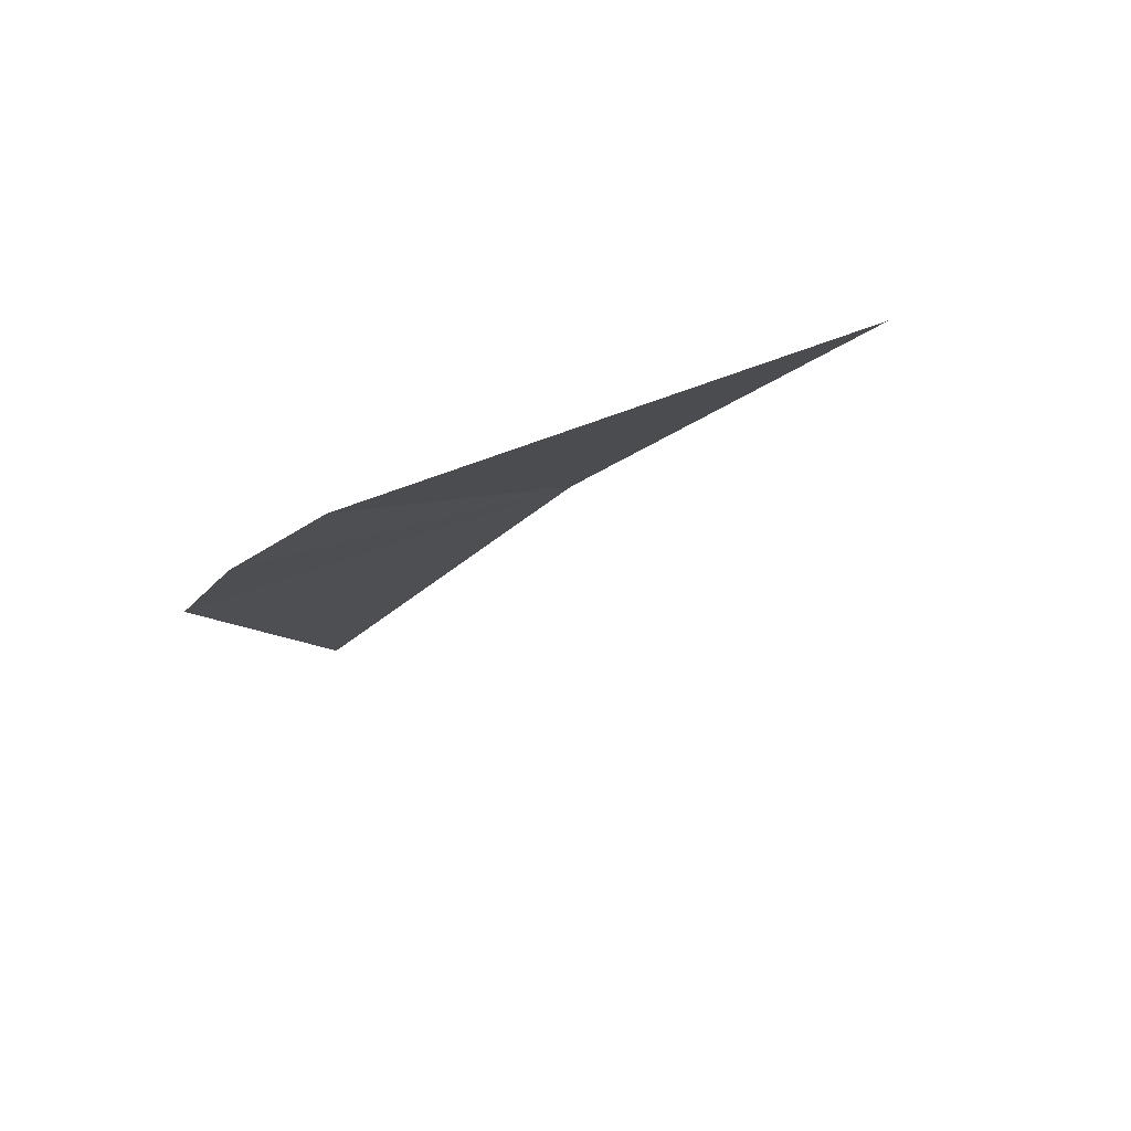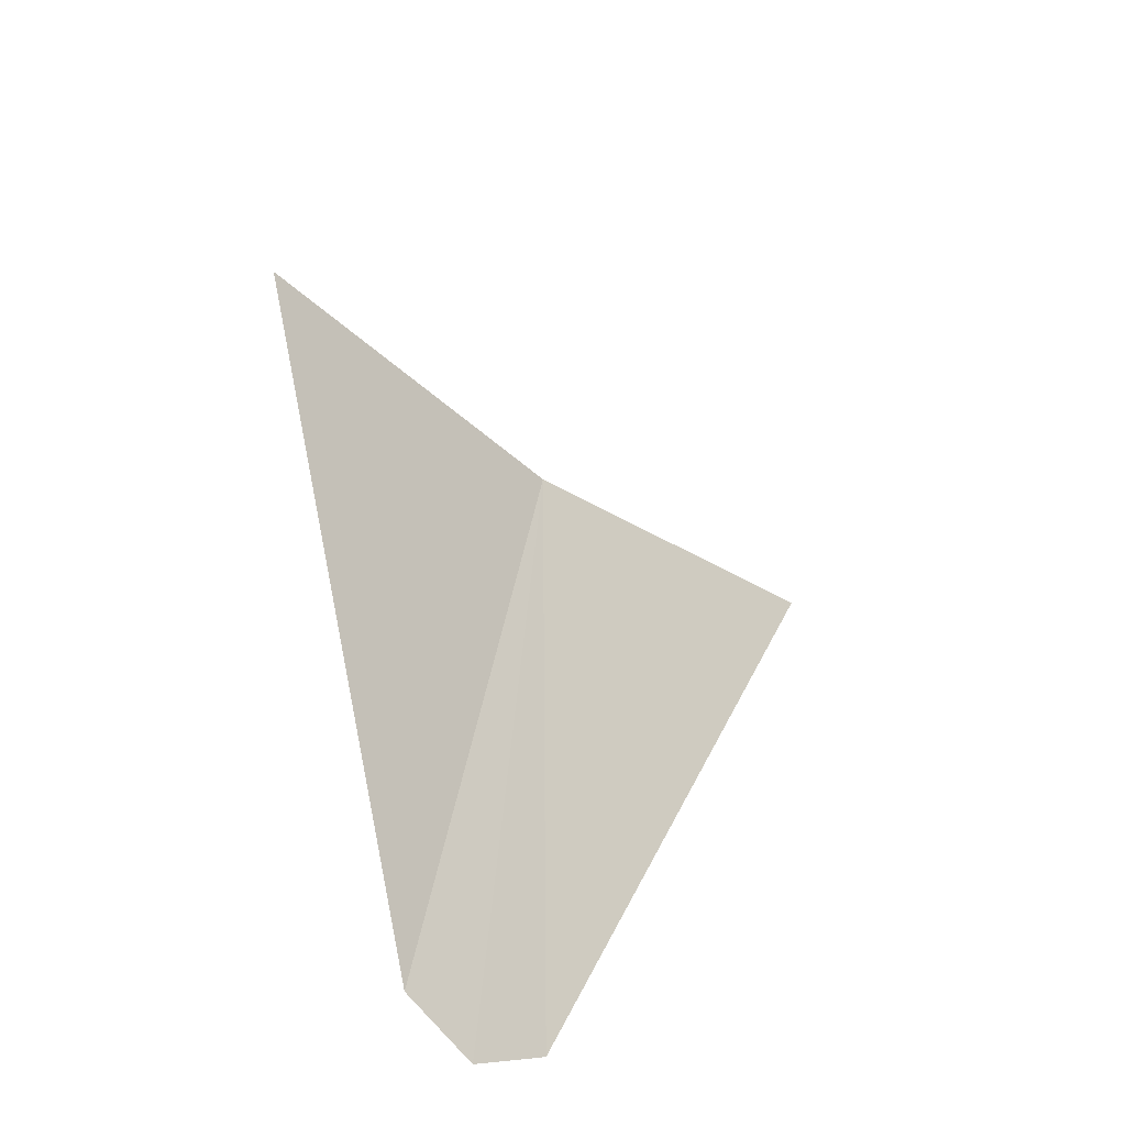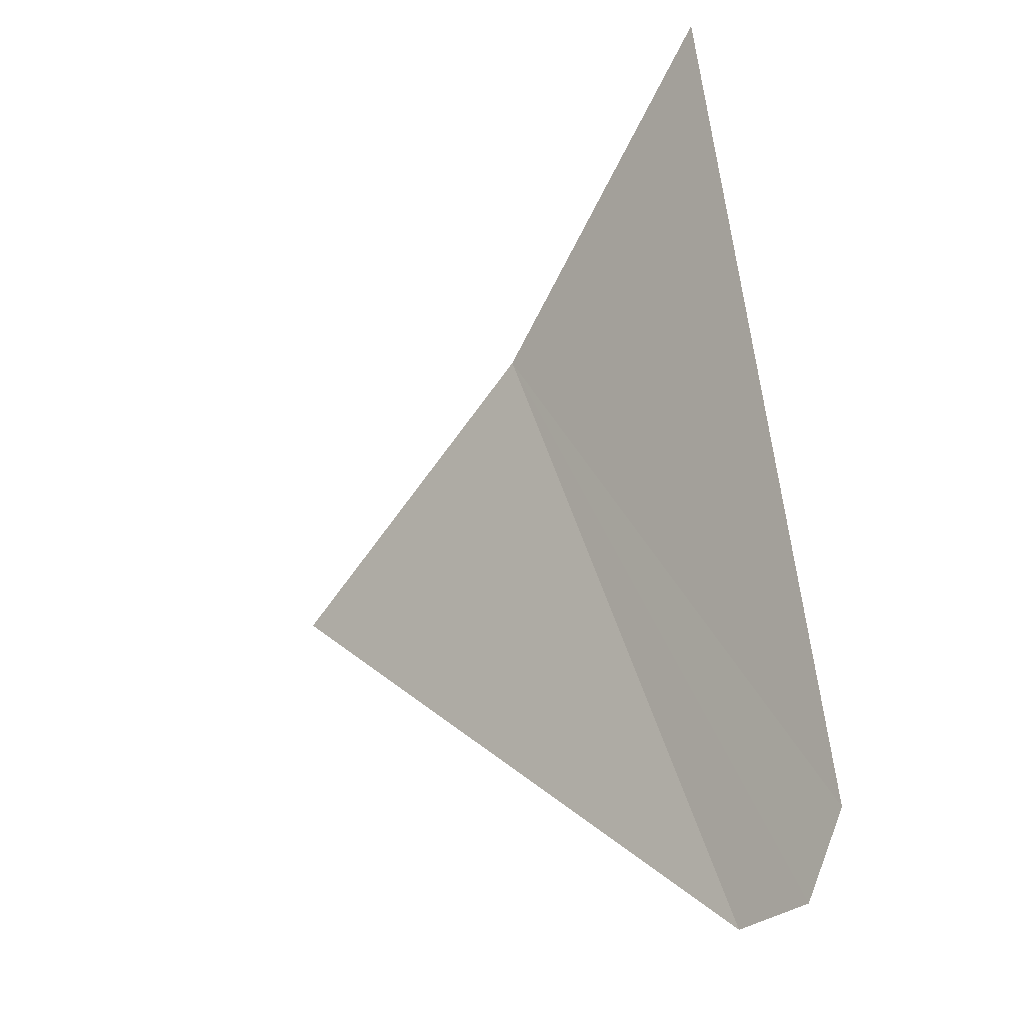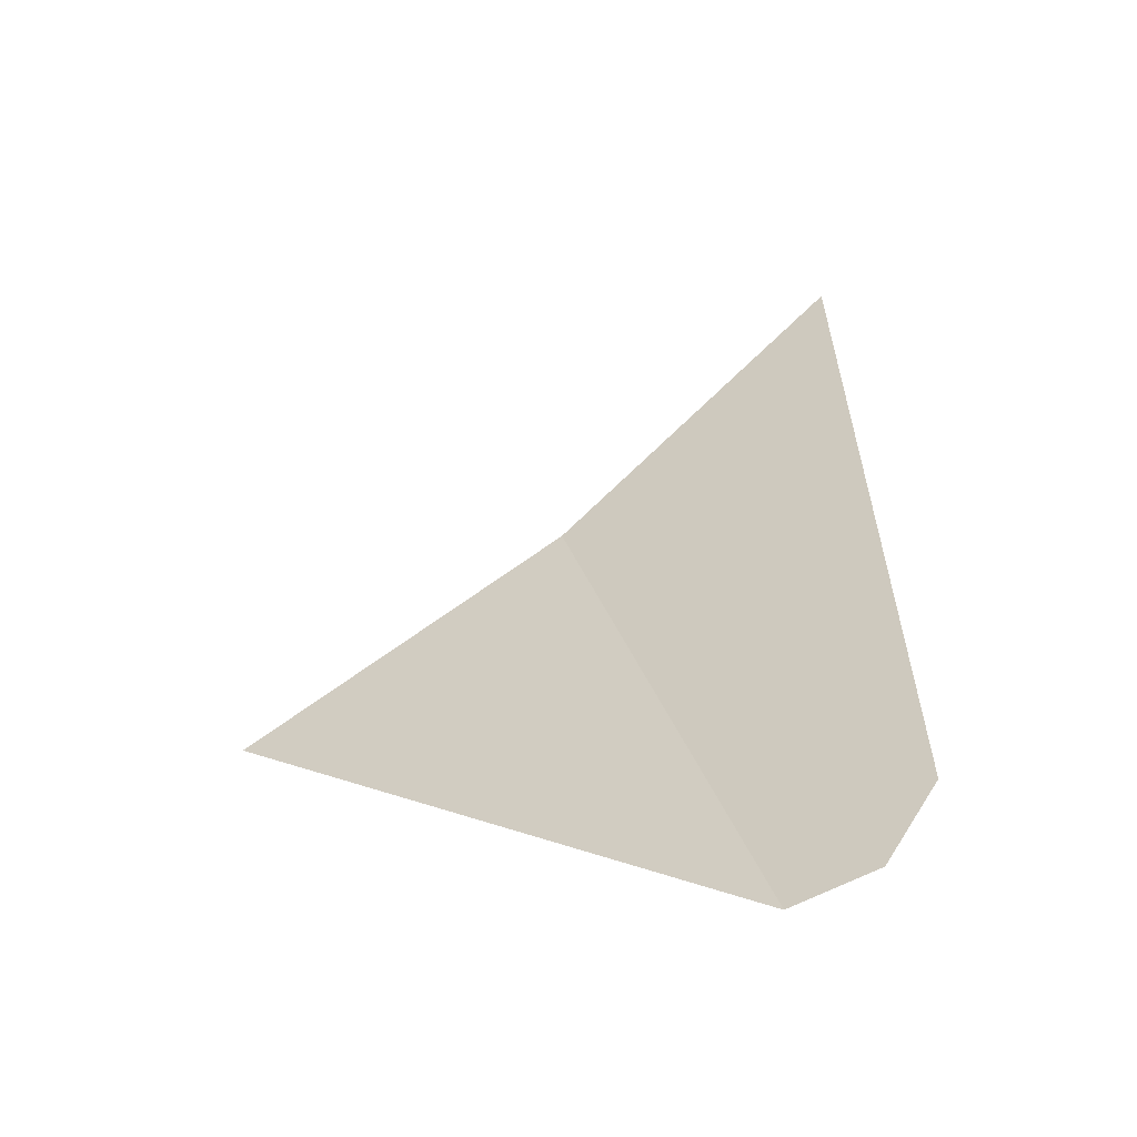
<metadata>
{"format":"obj","ext":"obj","renderer":"f3d","projection":"perspective","resolution":1024,"background":"white","views":[{"elev":-74.3,"azim":178.6,"up":"+Y"},{"elev":-68.3,"azim":-81.8,"up":"+Y"},{"elev":-38.7,"azim":14.7,"up":"+Y"},{"elev":-76.7,"azim":-5.3,"up":"+Y"}]}
</metadata>
<code>
v 0.8024 -1.549 -0.3438
v 0.822 -1.907 -0.4723
v 0.6851 -1.64 -0.4554
v 0.6851 -1.64 -0.4554
v 0.822 -1.907 -0.4723
v 0.802 -1.936 -0.4963
v 0.7692 -1.934 -0.5162
v 0.6851 -1.64 -0.4554
v 0.7692 -1.934 -0.5162
v 0.5526 -1.712 -0.5489
g mesh6901768
f 1 2 3
f 4 5 6
f 6 7 4
f 8 9 10

</code>
